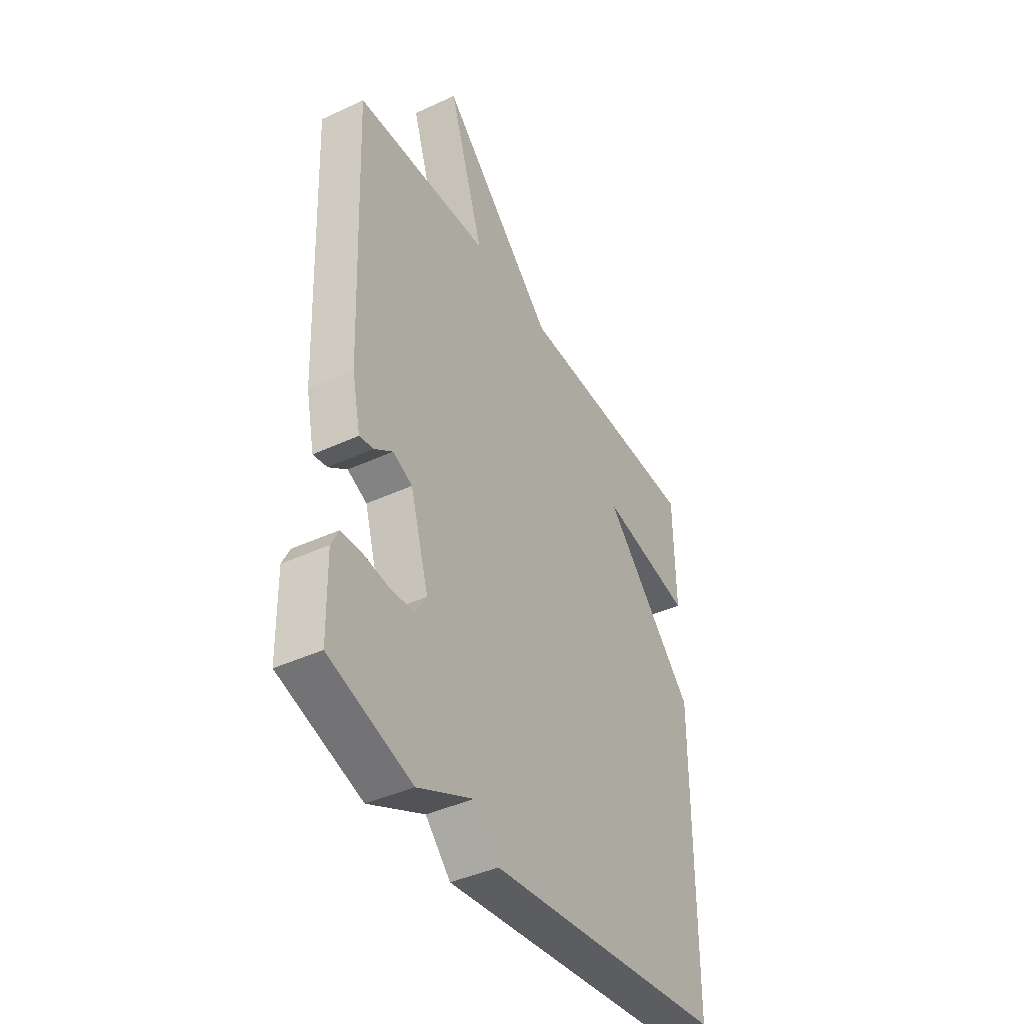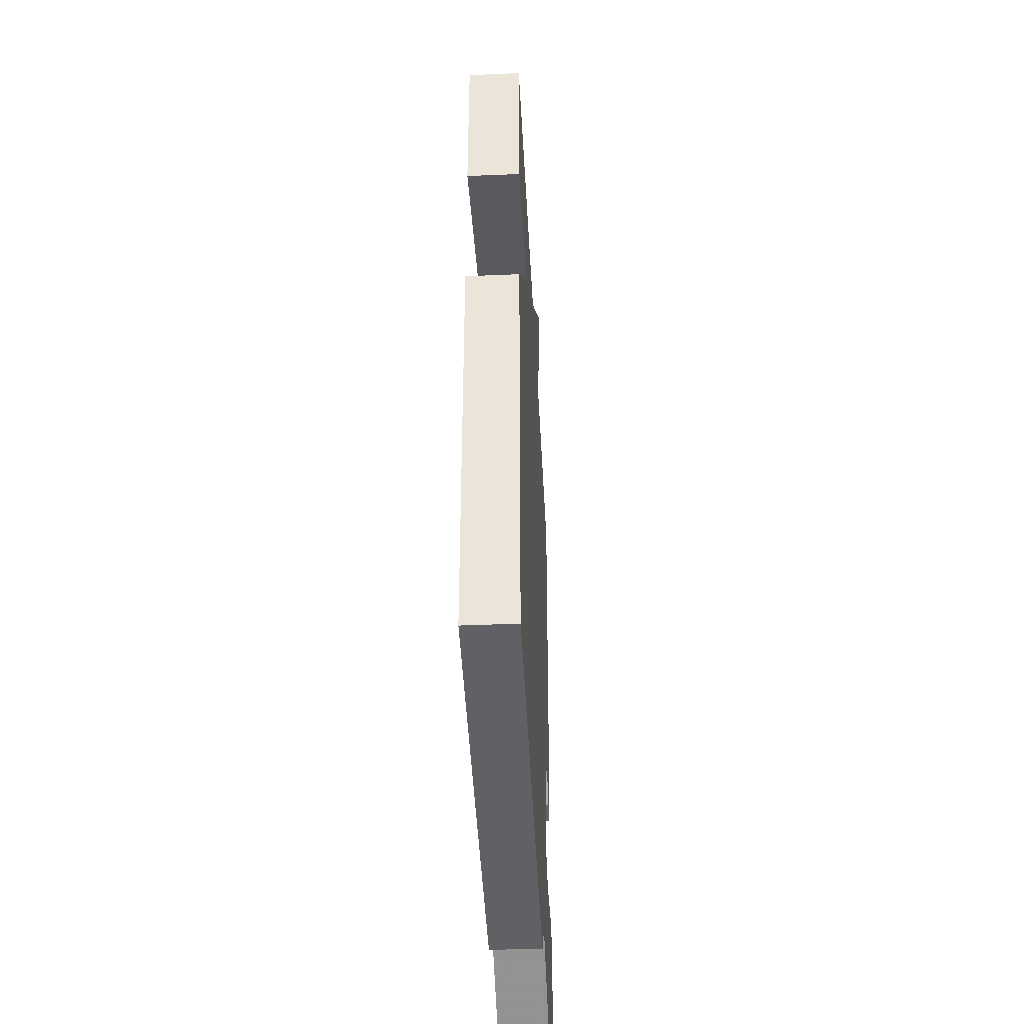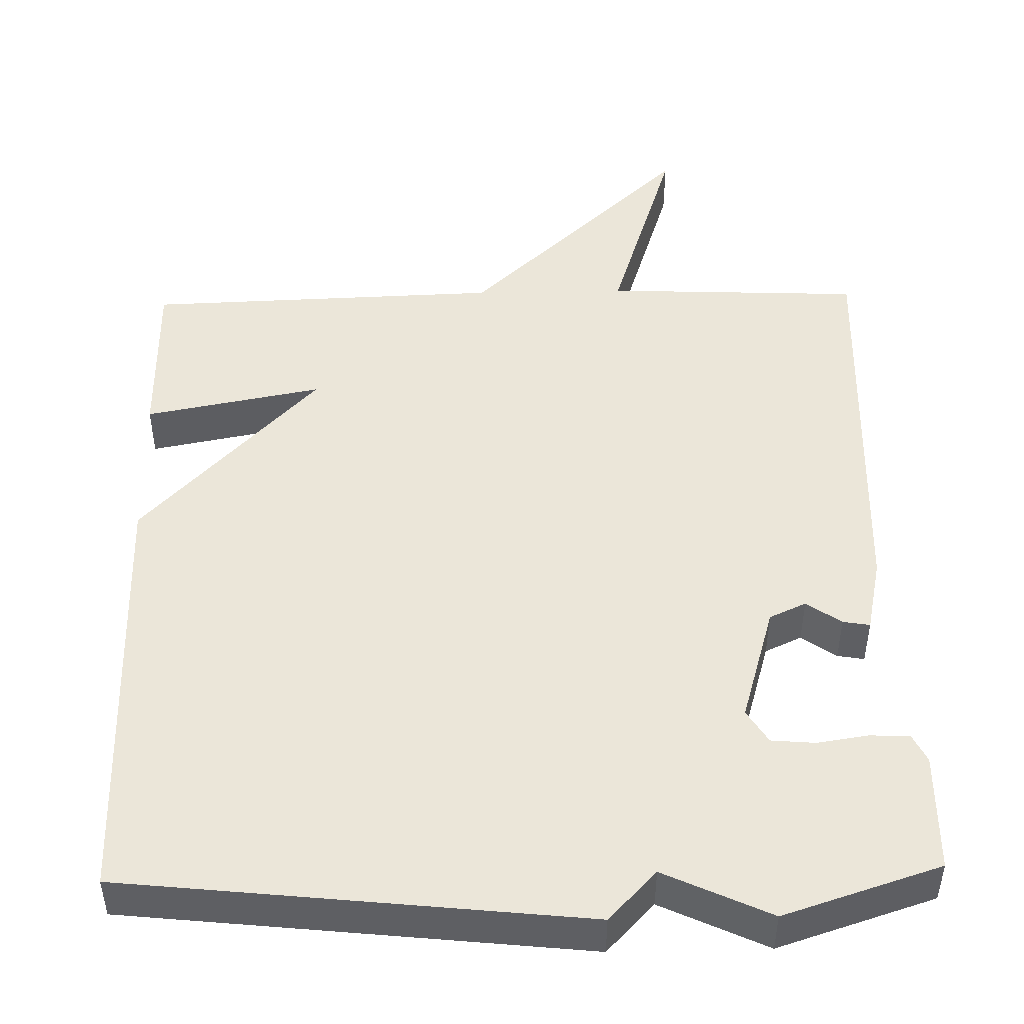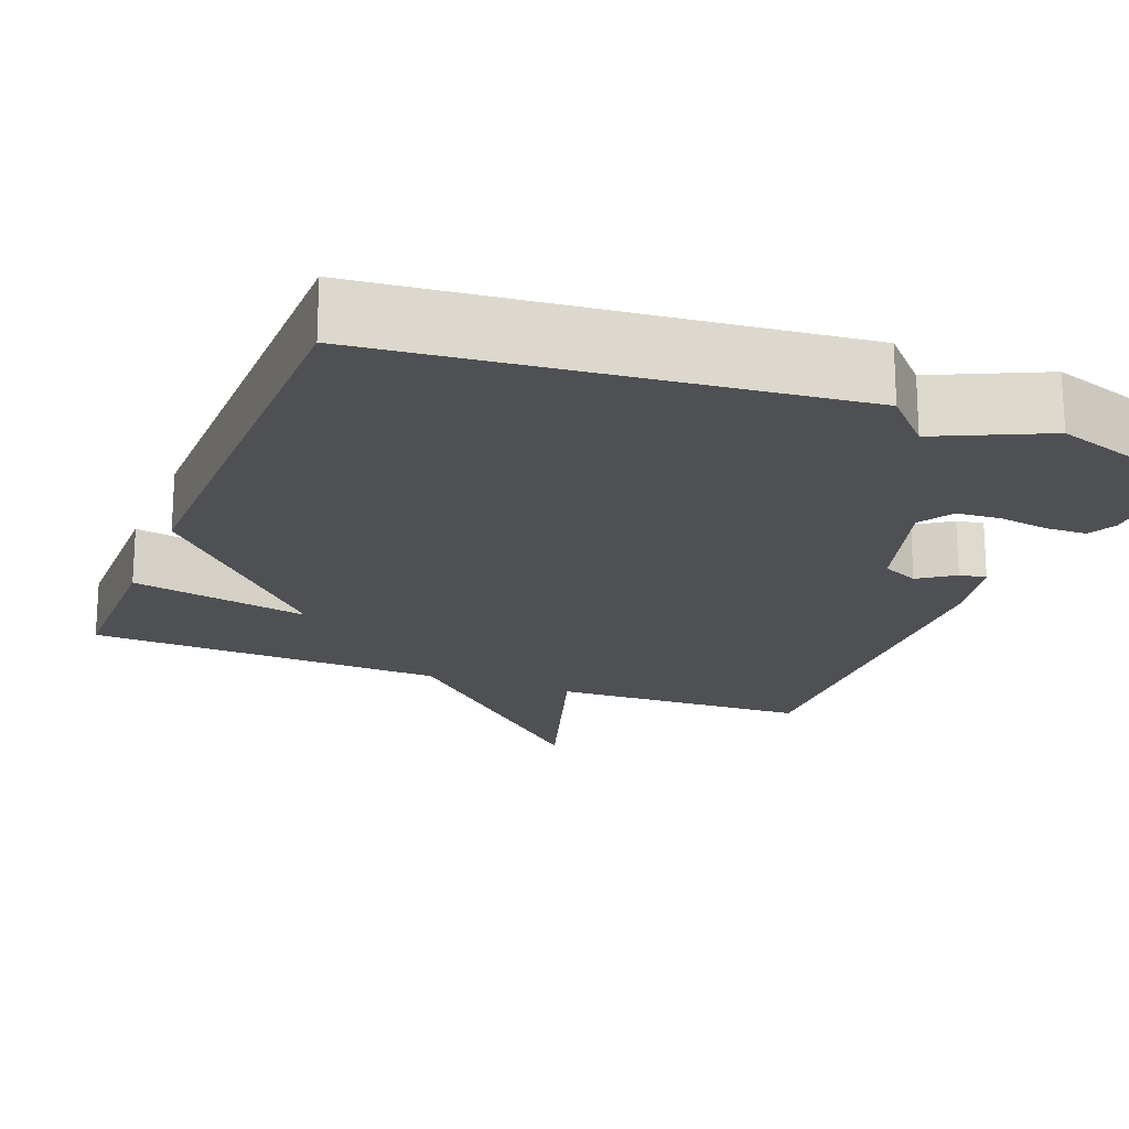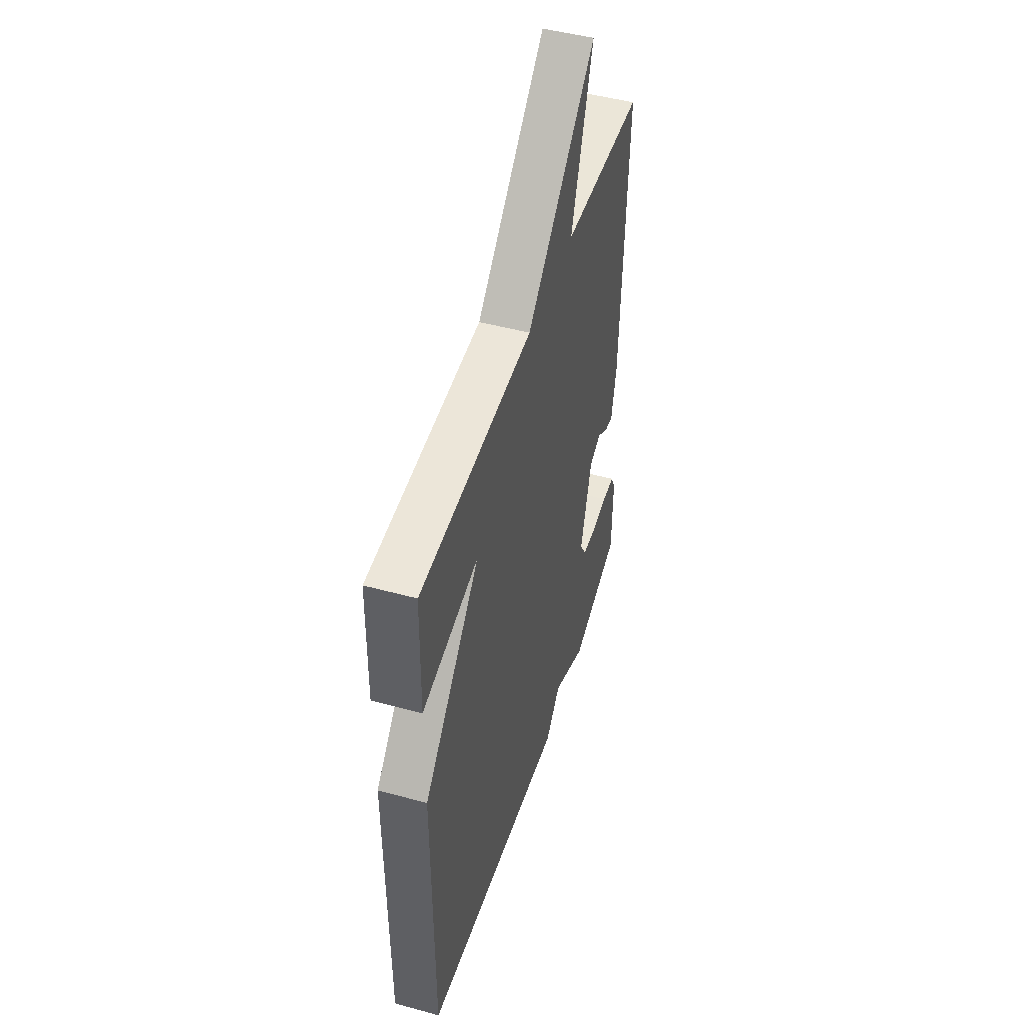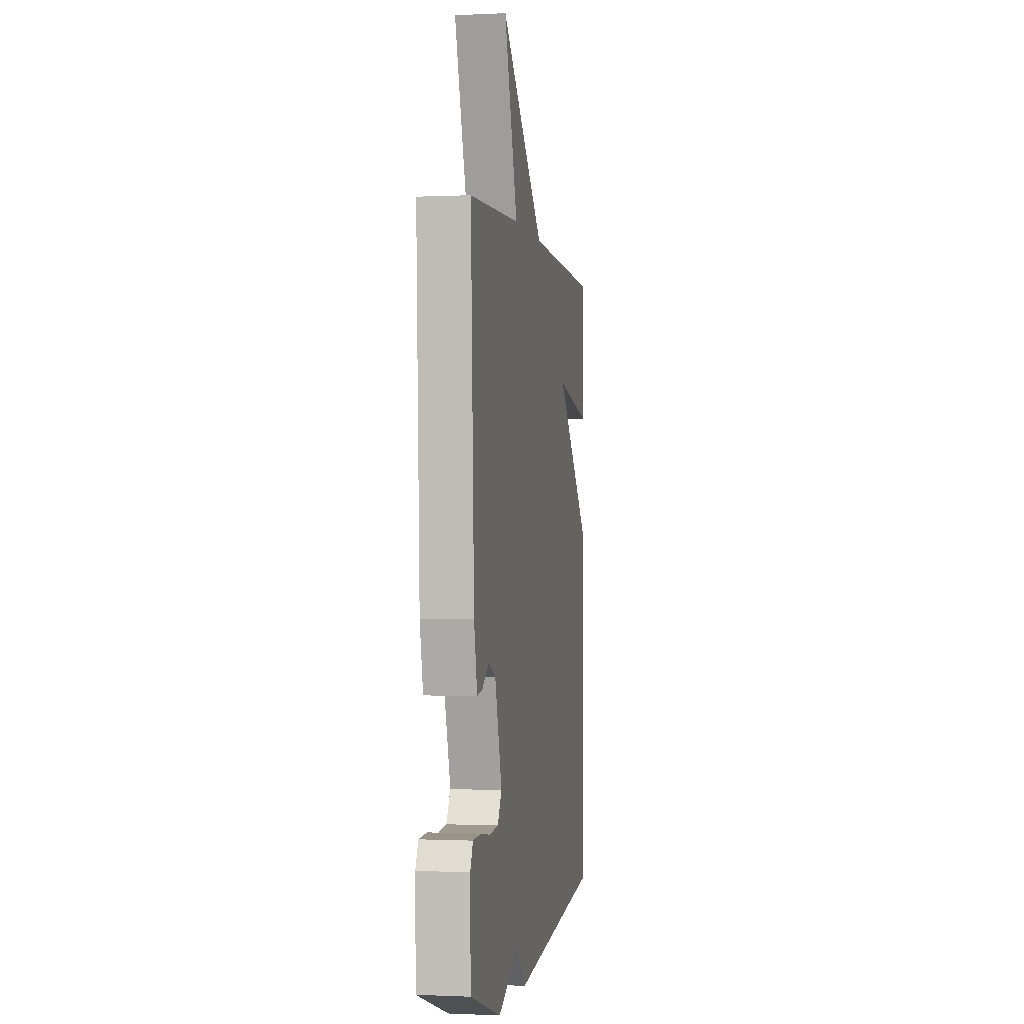
<metadata>
{"format":"obj","ext":"obj","renderer":"f3d","projection":"perspective","resolution":1024,"background":"white","views":[{"elev":-41.5,"azim":-60.7,"up":"+Z"},{"elev":-41.5,"azim":92.9,"up":"+Z"},{"elev":47.7,"azim":178.7,"up":"+Y"},{"elev":-19.2,"azim":158.3,"up":"+Y"},{"elev":48.1,"azim":107.0,"up":"+Z"},{"elev":-0.8,"azim":-80.1,"up":"+Z"}]}
</metadata>
<code>
v 0.5 0.07 0.5
v 0.503 0.07 0.275
v 0.272 0.07 0.319
v 0.503 0.07 0.075
v 0.5 0.07 -0.5
v -0.096 0.07 -0.566
v -0.158 0.07 -0.501
v -0.296 0.07 -0.566
v -0.5 0.07 -0.5
v -0.503 0.07 -0.345
v -0.485 0.07 -0.308
v -0.433 0.07 -0.306
v -0.367 0.07 -0.316
v -0.31 0.07 -0.311
v -0.283 0.07 -0.267
v -0.329 0.07 -0.113
v -0.377 0.07 -0.091
v -0.422 0.07 -0.123
v -0.457 0.07 -0.129
v -0.478 0.07 -0.031
v -0.5 0.07 0.5
v -0.165 0.07 0.515
v -0.253 0.07 0.787
v 0.035 0.07 0.515
v 0.5 0 0.5
v 0.503 0 0.275
v 0.272 0 0.319
v 0.503 0 0.075
v 0.5 0 -0.5
v -0.096 0 -0.566
v -0.158 0 -0.501
v -0.296 0 -0.566
v -0.5 0 -0.5
v -0.503 0 -0.345
v -0.485 0 -0.308
v -0.433 0 -0.306
v -0.367 0 -0.316
v -0.31 0 -0.311
v -0.283 0 -0.267
v -0.329 0 -0.113
v -0.377 0 -0.091
v -0.422 0 -0.123
v -0.457 0 -0.129
v -0.478 0 -0.031
v -0.5 0 0.5
v -0.165 0 0.515
v -0.253 0 0.787
v 0.035 0 0.515
f 22 23 24
f 21 22 24
f 20 21 24
f 19 20 24
f 18 19 24
f 17 18 24
f 16 17 24 1
f 11 12 13
f 10 11 13
f 9 10 13
f 8 9 13
f 7 8 13
f 7 13 14
f 7 14 15
f 6 7 15
f 5 6 15
f 4 5 15
f 3 4 15
f 1 2 3
f 16 1 3
f 3 15 16
f 48 47 46
f 48 46 45
f 48 45 44
f 48 44 43
f 48 43 42
f 48 42 41
f 25 48 41 40
f 37 36 35
f 37 35 34
f 37 34 33
f 37 33 32
f 37 32 31
f 38 37 31
f 39 38 31
f 39 31 30
f 39 30 29
f 39 29 28
f 39 28 27
f 27 26 25
f 27 25 40
f 40 39 27
f 1 25 26 2
f 2 26 27 3
f 3 27 28 4
f 4 28 29 5
f 5 29 30 6
f 6 30 31 7
f 7 31 32 8
f 8 32 33 9
f 9 33 34 10
f 10 34 35 11
f 11 35 36 12
f 12 36 37 13
f 13 37 38 14
f 14 38 39 15
f 15 39 40 16
f 16 40 41 17
f 17 41 42 18
f 18 42 43 19
f 19 43 44 20
f 20 44 45 21
f 21 45 46 22
f 22 46 47 23
f 23 47 48 24
f 24 48 25 1

</code>
